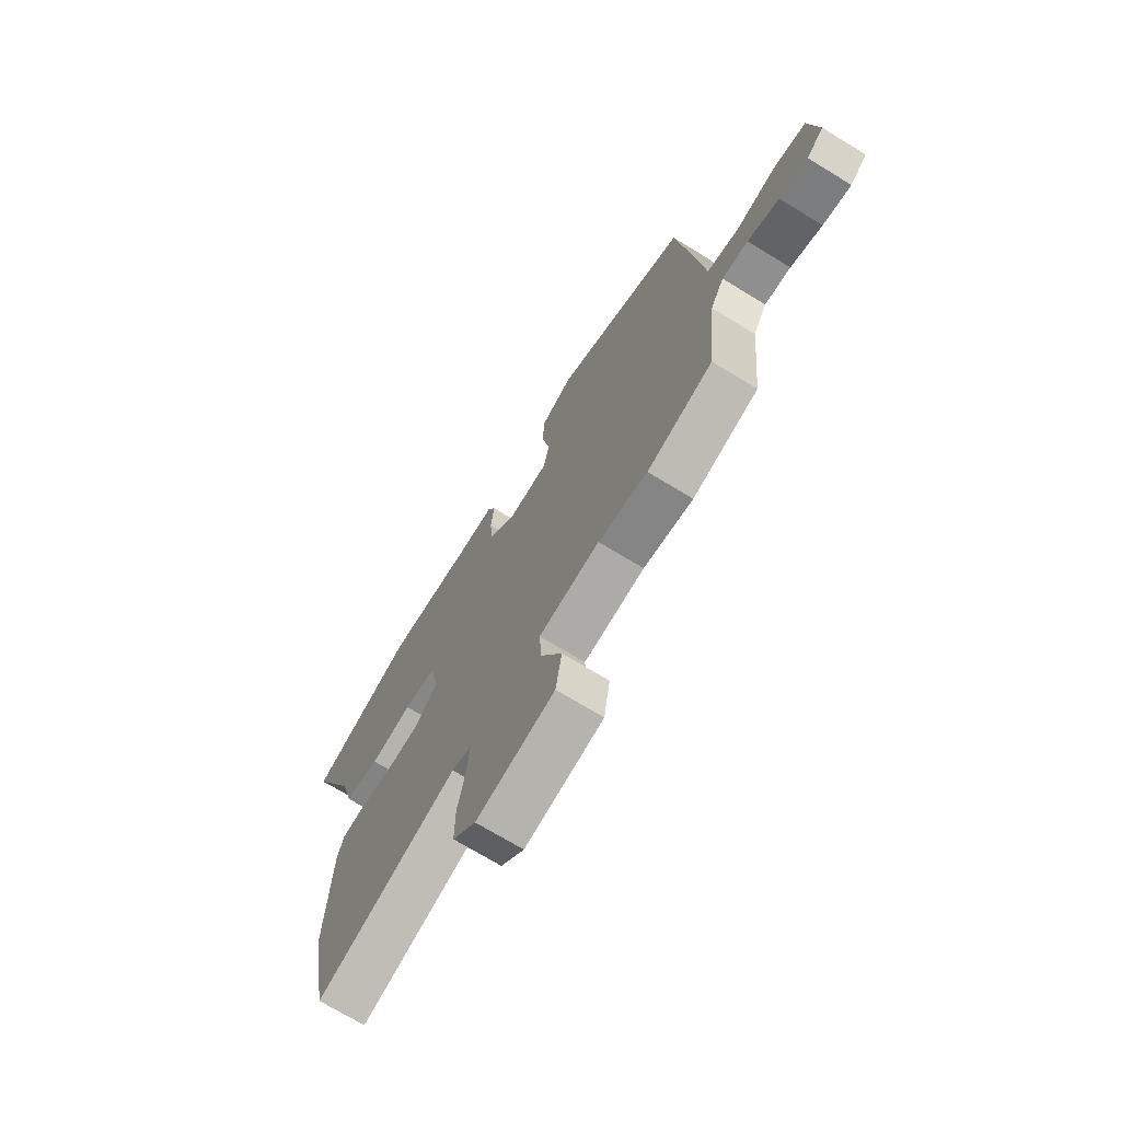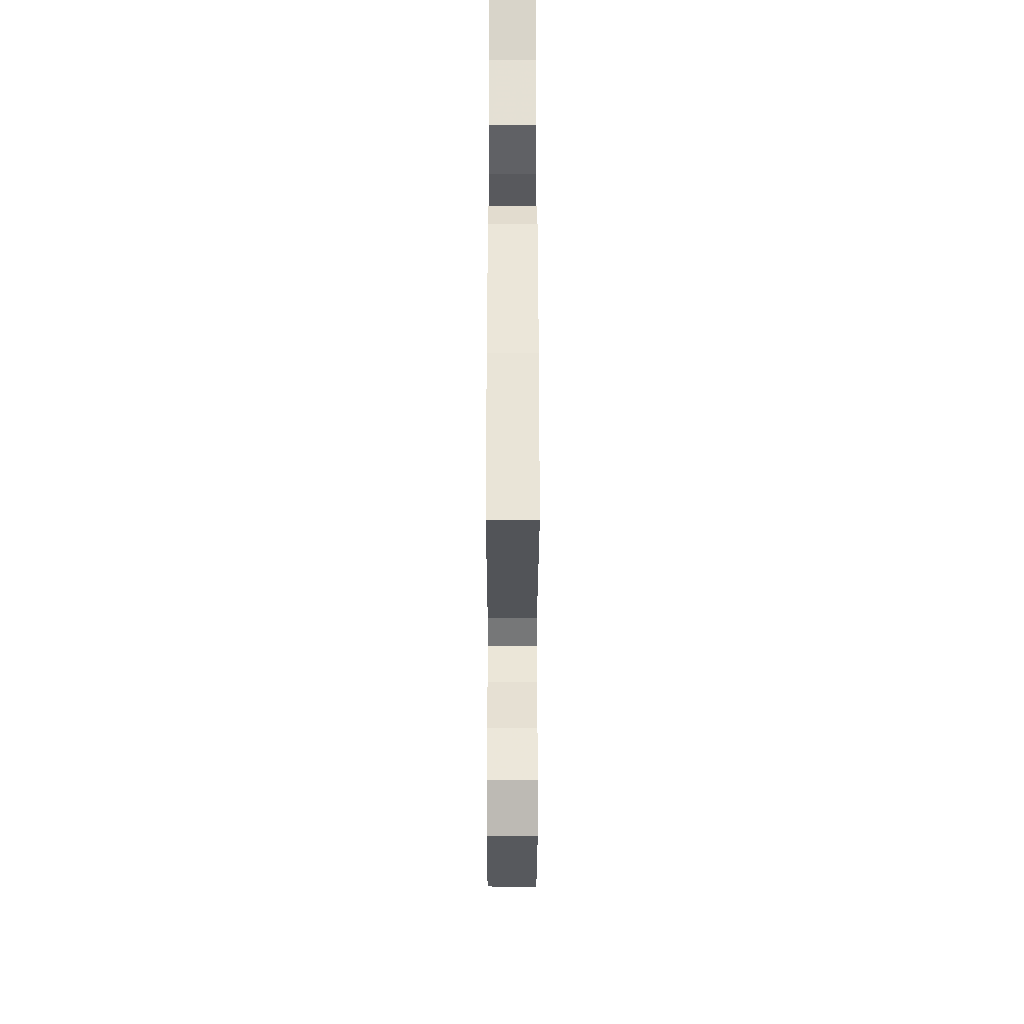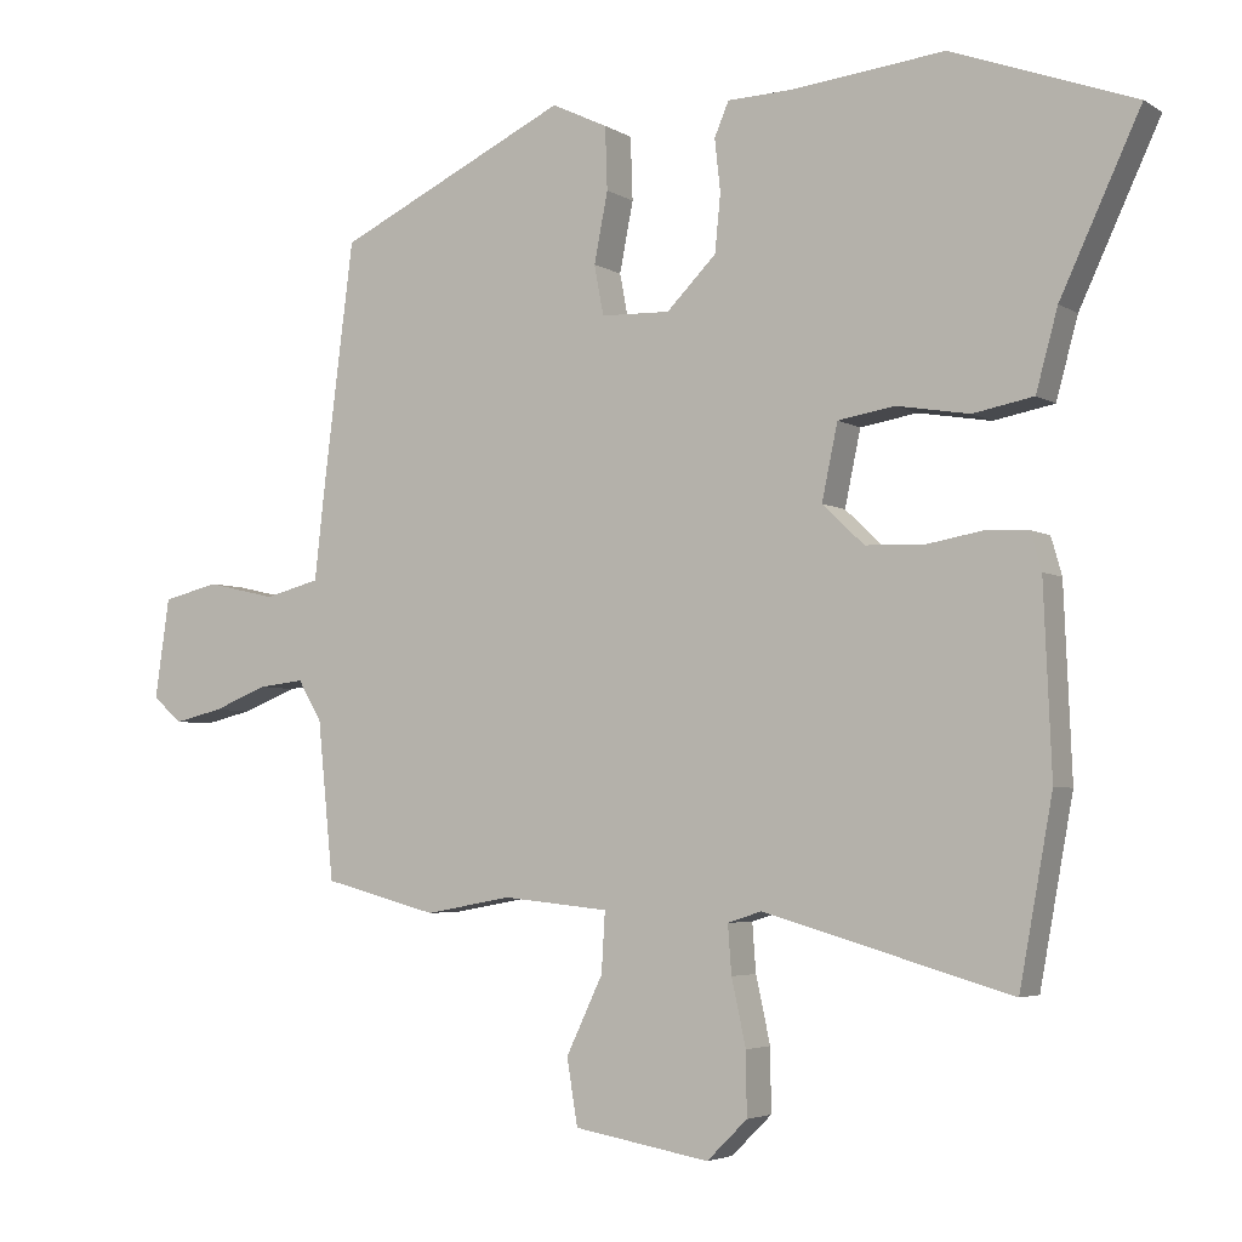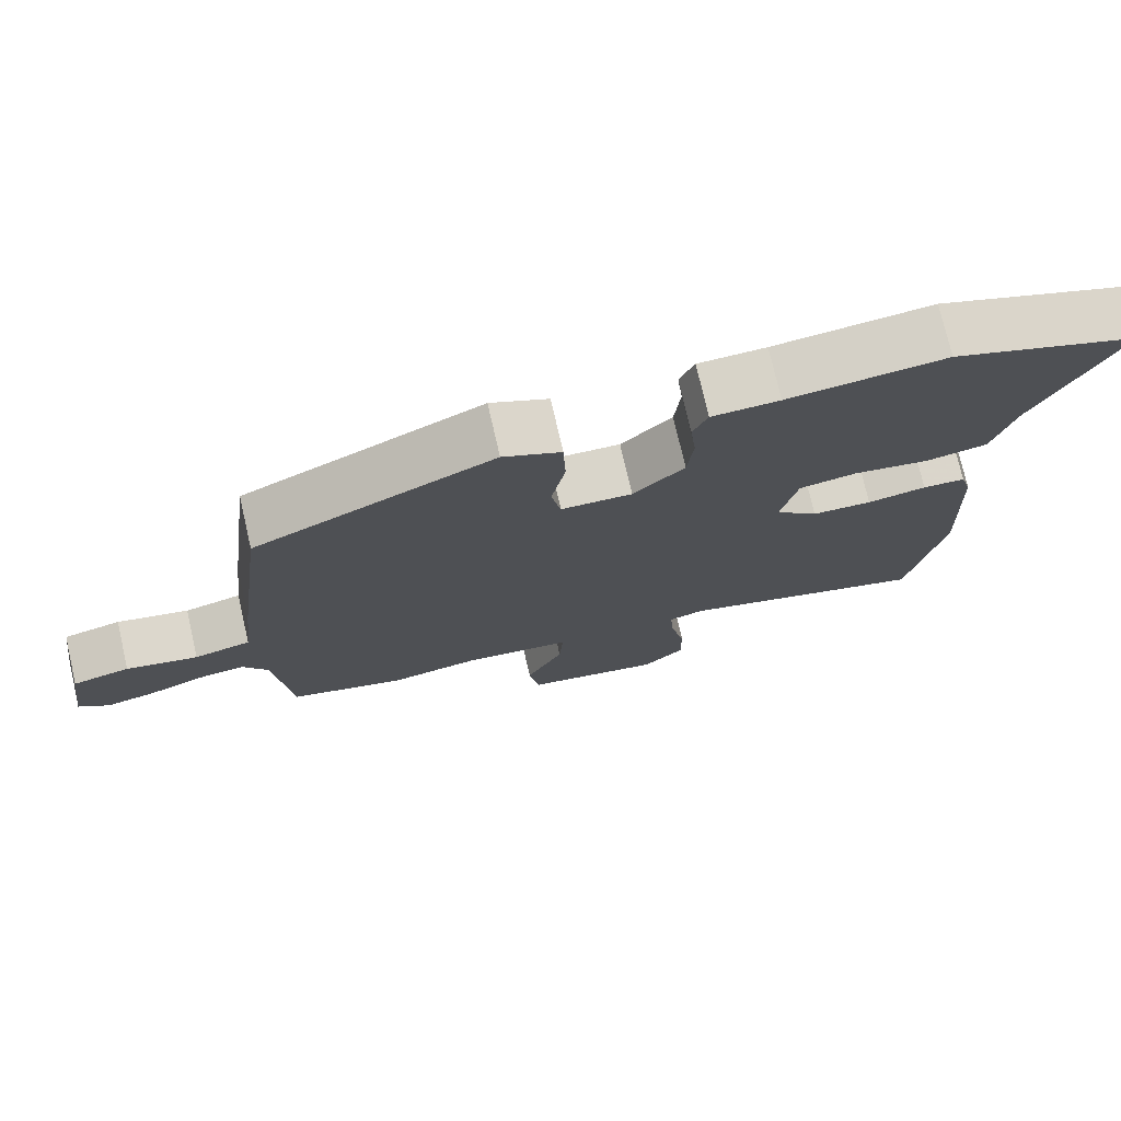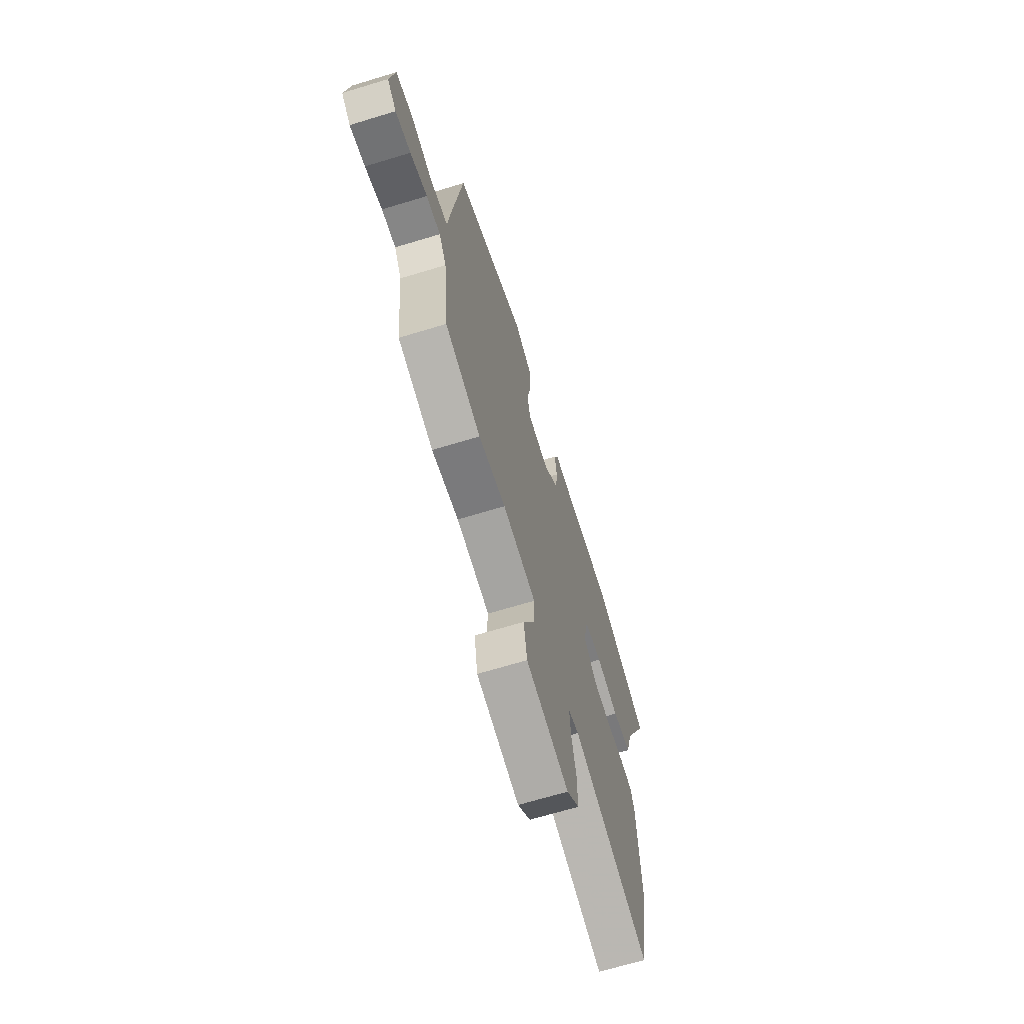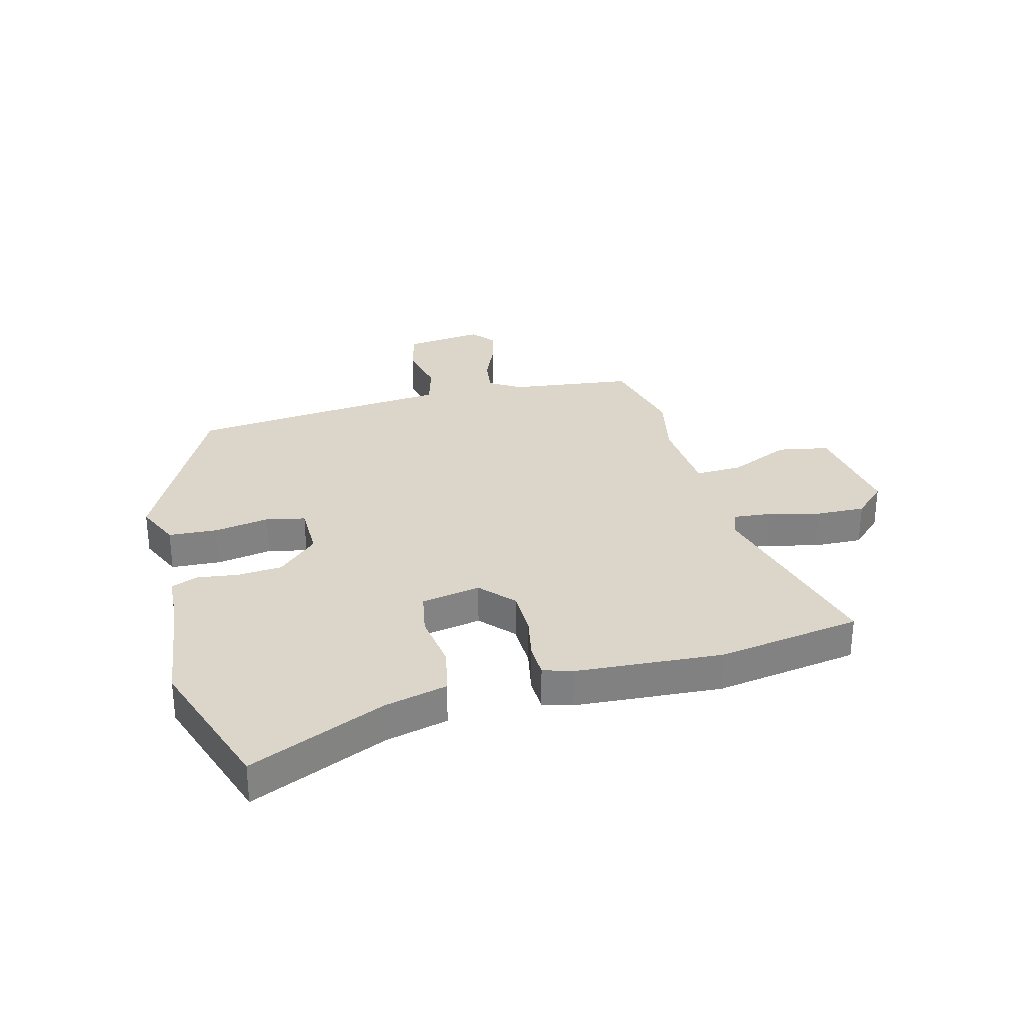
<metadata>
{"format":"obj","ext":"obj","renderer":"f3d","projection":"perspective","resolution":1024,"background":"white","views":[{"elev":-71.3,"azim":-121.4,"up":"+Z"},{"elev":-39.3,"azim":89.9,"up":"+Z"},{"elev":-4.2,"azim":28.8,"up":"+Z"},{"elev":75.3,"azim":-13.0,"up":"+Z"},{"elev":-67.9,"azim":-73.1,"up":"+Z"},{"elev":30.0,"azim":76.7,"up":"+Y"}]}
</metadata>
<code>
v -0.493 0.07 0.384
v -0.17 0.07 0.538
v -0.092 0.07 0.501
v -0.089 0.07 0.414
v -0.108 0.07 0.317
v -0.095 0.07 0.248
v 0.001 0.07 0.245
v 0.07 0.07 0.314
v 0.078 0.07 0.394
v 0.07 0.07 0.466
v 0.09 0.07 0.513
v 0.181 0.07 0.516
v 0.393 0.07 0.539
v 0.647 0.07 0.446
v 0.536 0.07 0.208
v 0.506 0.07 0.098
v 0.422 0.07 0.082
v 0.321 0.07 0.099
v 0.242 0.07 0.086
v 0.22 0.07 -0.018
v 0.278 0.07 -0.073
v 0.359 0.07 -0.076
v 0.439 0.07 -0.062
v 0.497 0.07 -0.065
v 0.512 0.07 -0.117
v 0.523 0.07 -0.376
v 0.477 0.07 -0.628
v 0.133 0.07 -0.529
v 0.086 0.07 -0.544
v 0.091 0.07 -0.611
v 0.111 0.07 -0.702
v 0.112 0.07 -0.789
v 0.056 0.07 -0.844
v -0.133 0.07 -0.811
v -0.148 0.07 -0.72
v -0.097 0.07 -0.613
v -0.092 0.07 -0.53
v -0.24 0.07 -0.515
v -0.36 0.07 -0.537
v -0.519 0.07 -0.495
v -0.541 0.07 -0.276
v -0.574 0.07 -0.22
v -0.637 0.07 -0.227
v -0.713 0.07 -0.257
v -0.781 0.07 -0.273
v -0.822 0.07 -0.238
v -0.802 0.07 -0.099
v -0.724 0.07 -0.08
v -0.627 0.07 -0.102
v -0.55 0.07 -0.082
v -0.534 0.07 0.059
v -0.493 0 0.384
v -0.17 0 0.538
v -0.092 0 0.501
v -0.089 0 0.414
v -0.108 0 0.317
v -0.095 0 0.248
v 0.001 0 0.245
v 0.07 0 0.314
v 0.078 0 0.394
v 0.07 0 0.466
v 0.09 0 0.513
v 0.181 0 0.516
v 0.393 0 0.539
v 0.647 0 0.446
v 0.536 0 0.208
v 0.506 0 0.098
v 0.422 0 0.082
v 0.321 0 0.099
v 0.242 0 0.086
v 0.22 0 -0.018
v 0.278 0 -0.073
v 0.359 0 -0.076
v 0.439 0 -0.062
v 0.497 0 -0.065
v 0.512 0 -0.117
v 0.523 0 -0.376
v 0.477 0 -0.628
v 0.133 0 -0.529
v 0.086 0 -0.544
v 0.091 0 -0.611
v 0.111 0 -0.702
v 0.112 0 -0.789
v 0.056 0 -0.844
v -0.133 0 -0.811
v -0.148 0 -0.72
v -0.097 0 -0.613
v -0.092 0 -0.53
v -0.24 0 -0.515
v -0.36 0 -0.537
v -0.519 0 -0.495
v -0.541 0 -0.276
v -0.574 0 -0.22
v -0.637 0 -0.227
v -0.713 0 -0.257
v -0.781 0 -0.273
v -0.822 0 -0.238
v -0.802 0 -0.099
v -0.724 0 -0.08
v -0.627 0 -0.102
v -0.55 0 -0.082
v -0.534 0 0.059
f 50 51 1 2
f 46 47 48 49
f 46 49 50
f 43 44 45 46
f 42 43 46 50
f 41 42 50 2
f 38 39 40 41
f 37 38 41 2
f 33 34 35 36
f 33 36 37
f 30 31 32 33
f 29 30 33 37
f 28 29 37
f 25 26 27 28
f 22 23 24 25
f 21 22 25 28
f 20 21 28 37
f 15 16 17 18
f 15 18 19
f 12 13 14 15
f 12 15 19
f 9 10 11 12
f 8 9 12 19
f 7 8 19 20
f 2 3 4 5
f 2 5 6
f 37 2 6
f 6 7 20 37
f 53 52 102 101
f 100 99 98 97
f 101 100 97
f 97 96 95 94
f 101 97 94 93
f 53 101 93 92
f 92 91 90 89
f 53 92 89 88
f 87 86 85 84
f 88 87 84
f 84 83 82 81
f 88 84 81 80
f 88 80 79
f 79 78 77 76
f 76 75 74 73
f 79 76 73 72
f 88 79 72 71
f 69 68 67 66
f 70 69 66
f 66 65 64 63
f 70 66 63
f 63 62 61 60
f 70 63 60 59
f 71 70 59 58
f 56 55 54 53
f 57 56 53
f 57 53 88
f 88 71 58 57
f 1 52 53 2
f 2 53 54 3
f 3 54 55 4
f 4 55 56 5
f 5 56 57 6
f 6 57 58 7
f 7 58 59 8
f 8 59 60 9
f 9 60 61 10
f 10 61 62 11
f 11 62 63 12
f 12 63 64 13
f 13 64 65 14
f 14 65 66 15
f 15 66 67 16
f 16 67 68 17
f 17 68 69 18
f 18 69 70 19
f 19 70 71 20
f 20 71 72 21
f 21 72 73 22
f 22 73 74 23
f 23 74 75 24
f 24 75 76 25
f 25 76 77 26
f 26 77 78 27
f 27 78 79 28
f 28 79 80 29
f 29 80 81 30
f 30 81 82 31
f 31 82 83 32
f 32 83 84 33
f 33 84 85 34
f 34 85 86 35
f 35 86 87 36
f 36 87 88 37
f 37 88 89 38
f 38 89 90 39
f 39 90 91 40
f 40 91 92 41
f 41 92 93 42
f 42 93 94 43
f 43 94 95 44
f 44 95 96 45
f 45 96 97 46
f 46 97 98 47
f 47 98 99 48
f 48 99 100 49
f 49 100 101 50
f 50 101 102 51
f 51 102 52 1

</code>
